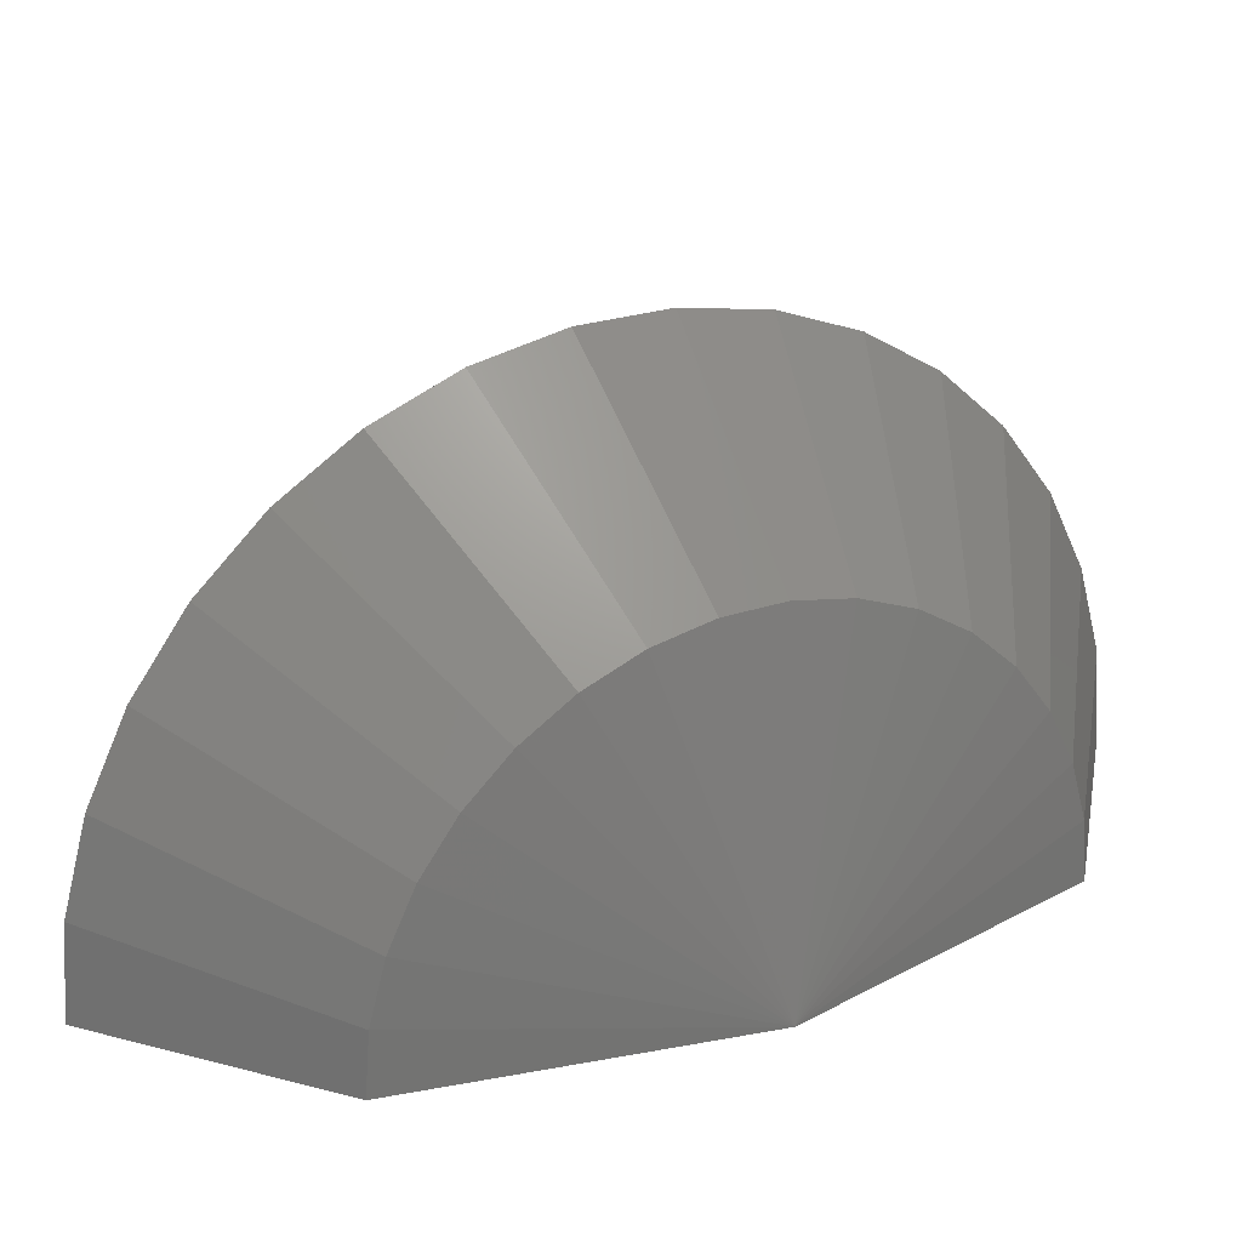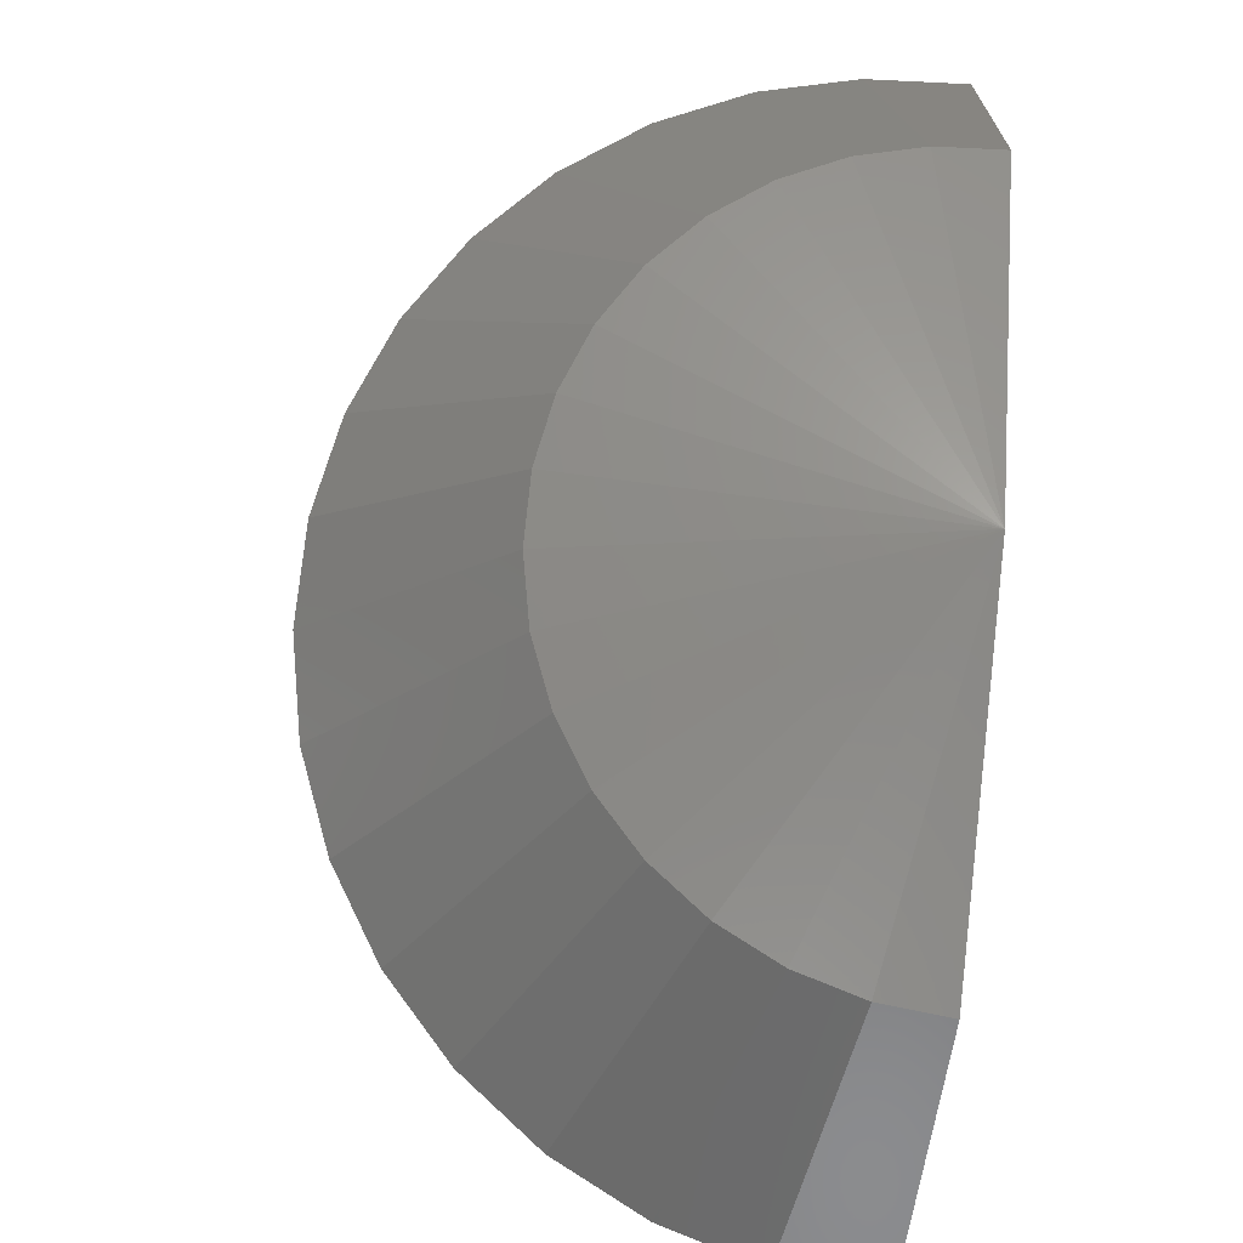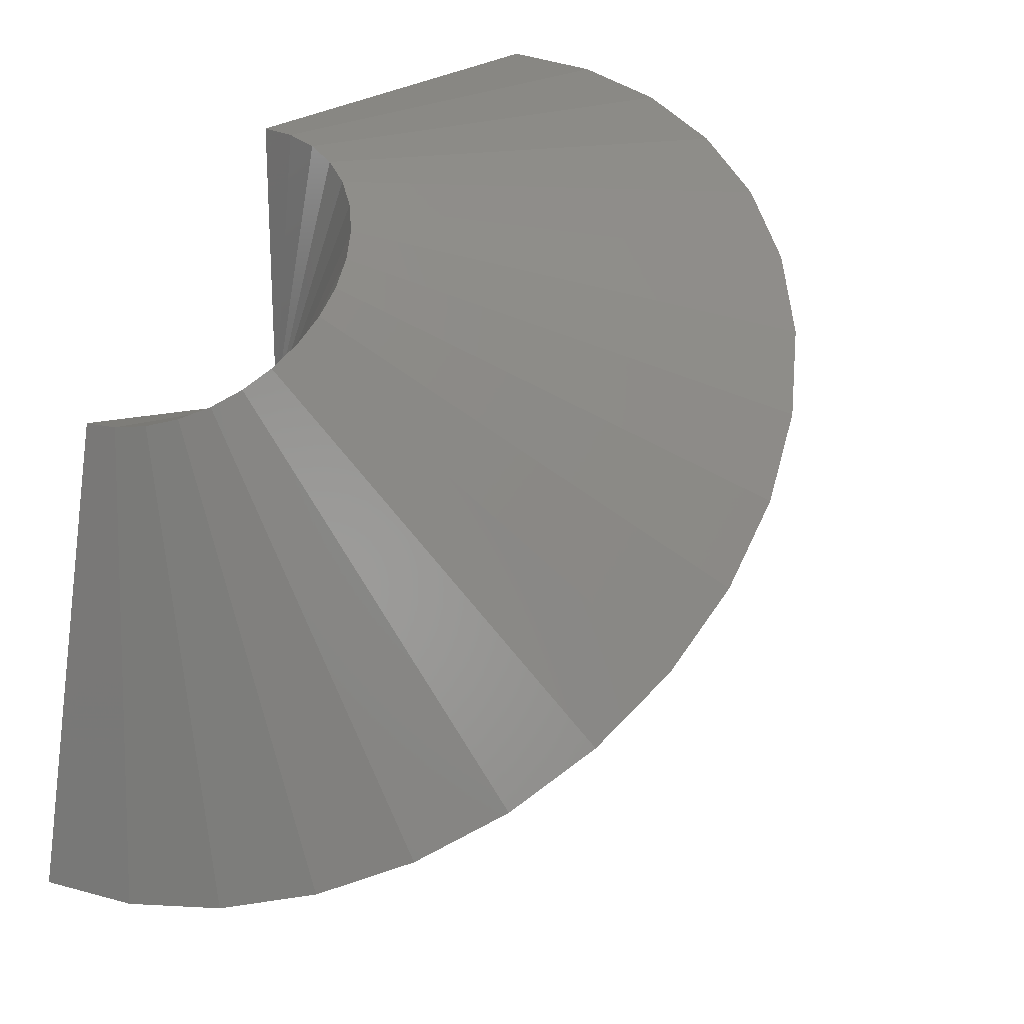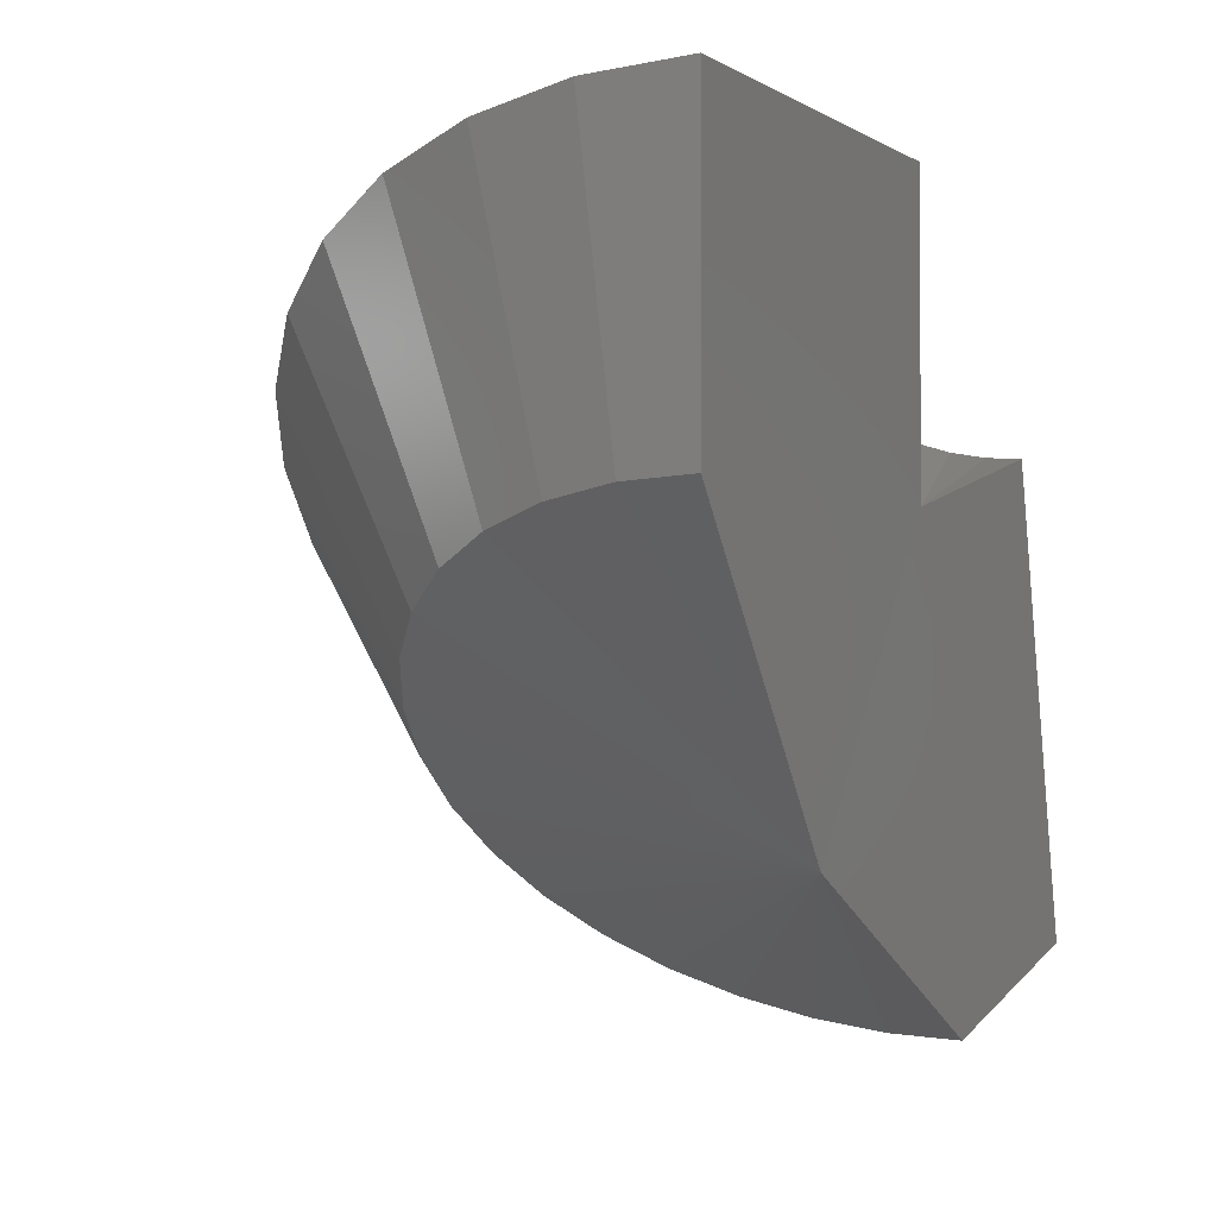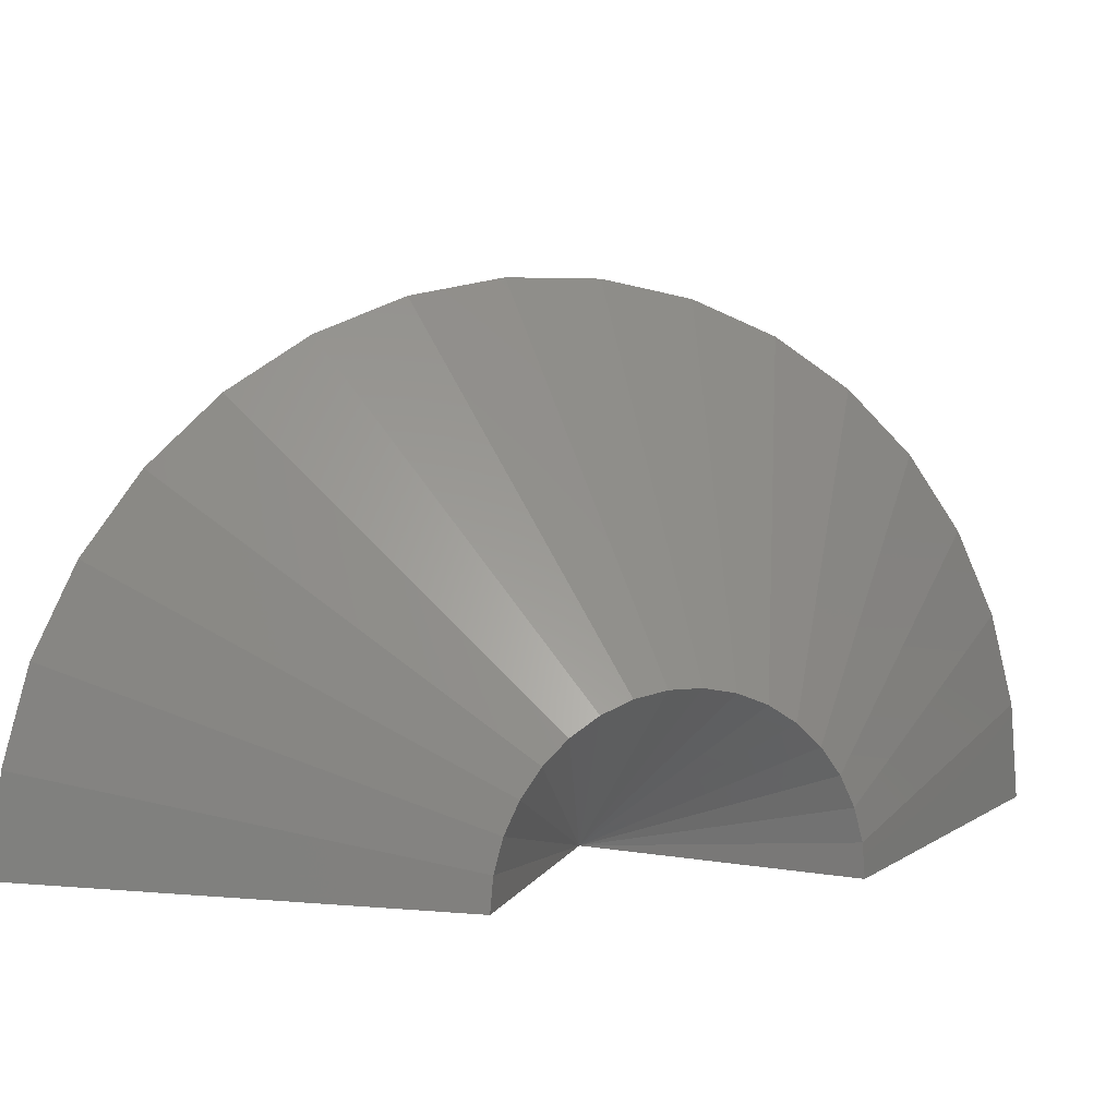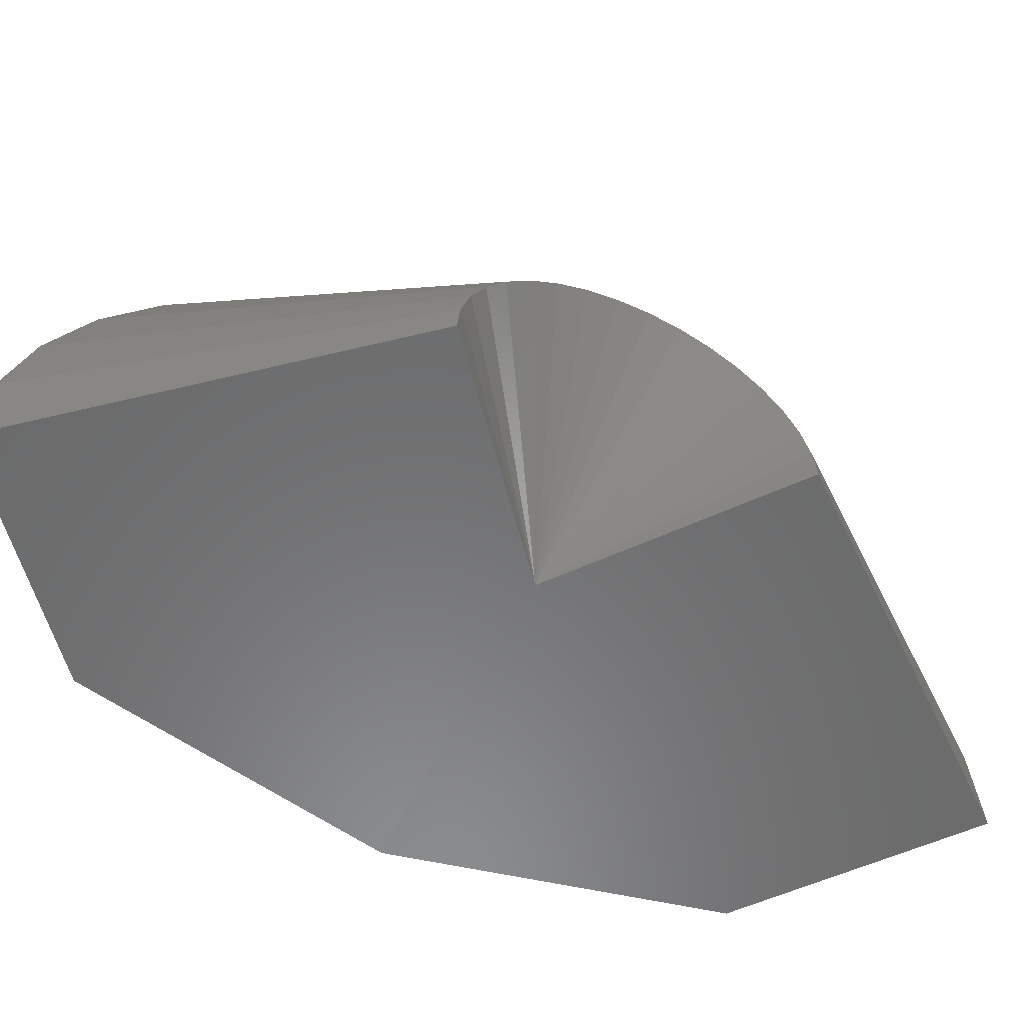
<metadata>
{"format":"stl","ext":"stl","renderer":"f3d","projection":"perspective","resolution":1024,"background":"white","views":[{"elev":25.6,"azim":11.2,"up":"+Z"},{"elev":-68.8,"azim":82.5,"up":"+Y"},{"elev":21.9,"azim":-57.0,"up":"+Y"},{"elev":-1.1,"azim":115.1,"up":"+Y"},{"elev":5.4,"azim":-164.4,"up":"+Z"},{"elev":-56.8,"azim":-165.8,"up":"+Z"}]}
</metadata>
<code>
# stl→obj: 56 verts, 108 faces
v -0.4881 -0.1379 -0.008654
v -0.3658 0.451 -0.002905
v -0.1224 -0.214 -0.005749
v 0 0.375 0
v 0.3039 0.001398 0
v 0.6016 0.375 0
v 0 0.7486 0
v 0.6016 0.7486 0
v -0.3631 0.4532 0.04063
v -0.3541 0.4605 0.08278
v -0.3394 0.4725 0.1221
v -0.3192 0.4889 0.1572
v -0.2944 0.5091 0.1869
v -0.2657 0.5324 0.2102
v -0.2342 0.5581 0.2263
v -0.201 0.5851 0.2346
v -0.1671 0.6127 0.2349
v -0.1337 0.6398 0.2271
v -0.1021 0.6656 0.2115
v -0.07321 0.689 0.1887
v -0.04809 0.7095 0.1593
v -0.0276 0.7261 0.1246
v -0.01245 0.7385 0.08549
v -0.003139 0.746 0.04349
v 0.002879 0.2615 0.699
v 0.1038 0.3437 0.6998
v -0.2754 0.03511 0.5568
v -0.1901 0.1046 0.6263
v 0.5193 0.6817 0.3711
v 0.5645 0.7184 0.2547
v 0.5922 0.741 0.1296
v -0.4095 -0.07392 0.3637
v -0.4535 -0.1098 0.2466
v -0.48 -0.1313 0.1211
v 0.4583 0.632 0.4747
v 0.3835 0.5712 0.5621
v 0.2974 0.5012 0.6301
v 0.2031 0.4245 0.6766
v -0.09621 0.1809 0.6742
v -0.3494 -0.02507 0.4683
v 0.4567 0.2571 0.3734
v 0.5064 0.2976 0.3154
v 0.5469 0.3306 0.2465
v 0.5769 0.355 0.1692
v 0.5954 0.3699 0.08608
v 0.01894 -0.099 0.3699
v -0.0302 -0.139 0.3111
v -0.07009 -0.1714 0.2416
v -0.09935 -0.1952 0.1638
v -0.117 -0.2096 0.08042
v 0.07566 -0.05285 0.416
v 0.138 -0.002132 0.4479
v 0.2038 0.05143 0.4644
v 0.3995 0.2106 0.4186
v 0.3369 0.1597 0.4495
v 0.2709 0.106 0.4649
f 1 2 3
f 3 2 4
f 3 4 5
f 5 4 6
f 6 4 7
f 6 7 8
f 4 2 9
f 4 9 10
f 4 10 11
f 4 11 12
f 4 12 13
f 4 13 14
f 4 14 15
f 4 15 16
f 4 16 17
f 4 17 18
f 4 18 19
f 4 19 20
f 4 20 21
f 4 21 22
f 4 22 23
f 4 23 24
f 4 24 7
f 17 25 26
f 14 27 28
f 22 29 23
f 23 29 30
f 23 30 24
f 24 30 31
f 24 31 7
f 7 31 8
f 32 11 33
f 33 11 10
f 33 10 34
f 34 10 9
f 34 9 1
f 1 9 2
f 29 22 35
f 35 22 21
f 35 21 36
f 36 21 20
f 36 20 37
f 17 26 18
f 18 26 38
f 18 38 19
f 19 38 37
f 19 37 20
f 14 28 15
f 15 28 39
f 15 39 16
f 16 39 25
f 16 25 17
f 11 32 12
f 12 32 40
f 12 40 13
f 13 40 27
f 13 27 14
f 36 41 35
f 35 41 42
f 35 42 29
f 29 42 43
f 29 43 30
f 30 43 44
f 30 44 31
f 31 44 45
f 31 45 8
f 8 45 6
f 46 27 47
f 47 27 40
f 47 40 48
f 48 40 32
f 48 32 49
f 49 32 33
f 49 33 50
f 50 33 34
f 50 34 3
f 3 34 1
f 27 46 28
f 28 46 51
f 28 51 39
f 39 51 52
f 39 52 25
f 25 52 53
f 25 53 26
f 41 36 54
f 54 36 37
f 54 37 55
f 55 37 38
f 55 38 56
f 56 38 26
f 56 26 53
f 5 6 45
f 5 45 44
f 5 44 43
f 5 43 42
f 5 42 41
f 5 41 54
f 5 54 55
f 5 55 56
f 5 56 53
f 5 53 52
f 5 52 51
f 5 51 46
f 5 46 47
f 5 47 48
f 5 48 49
f 5 49 50
f 5 50 3

</code>
